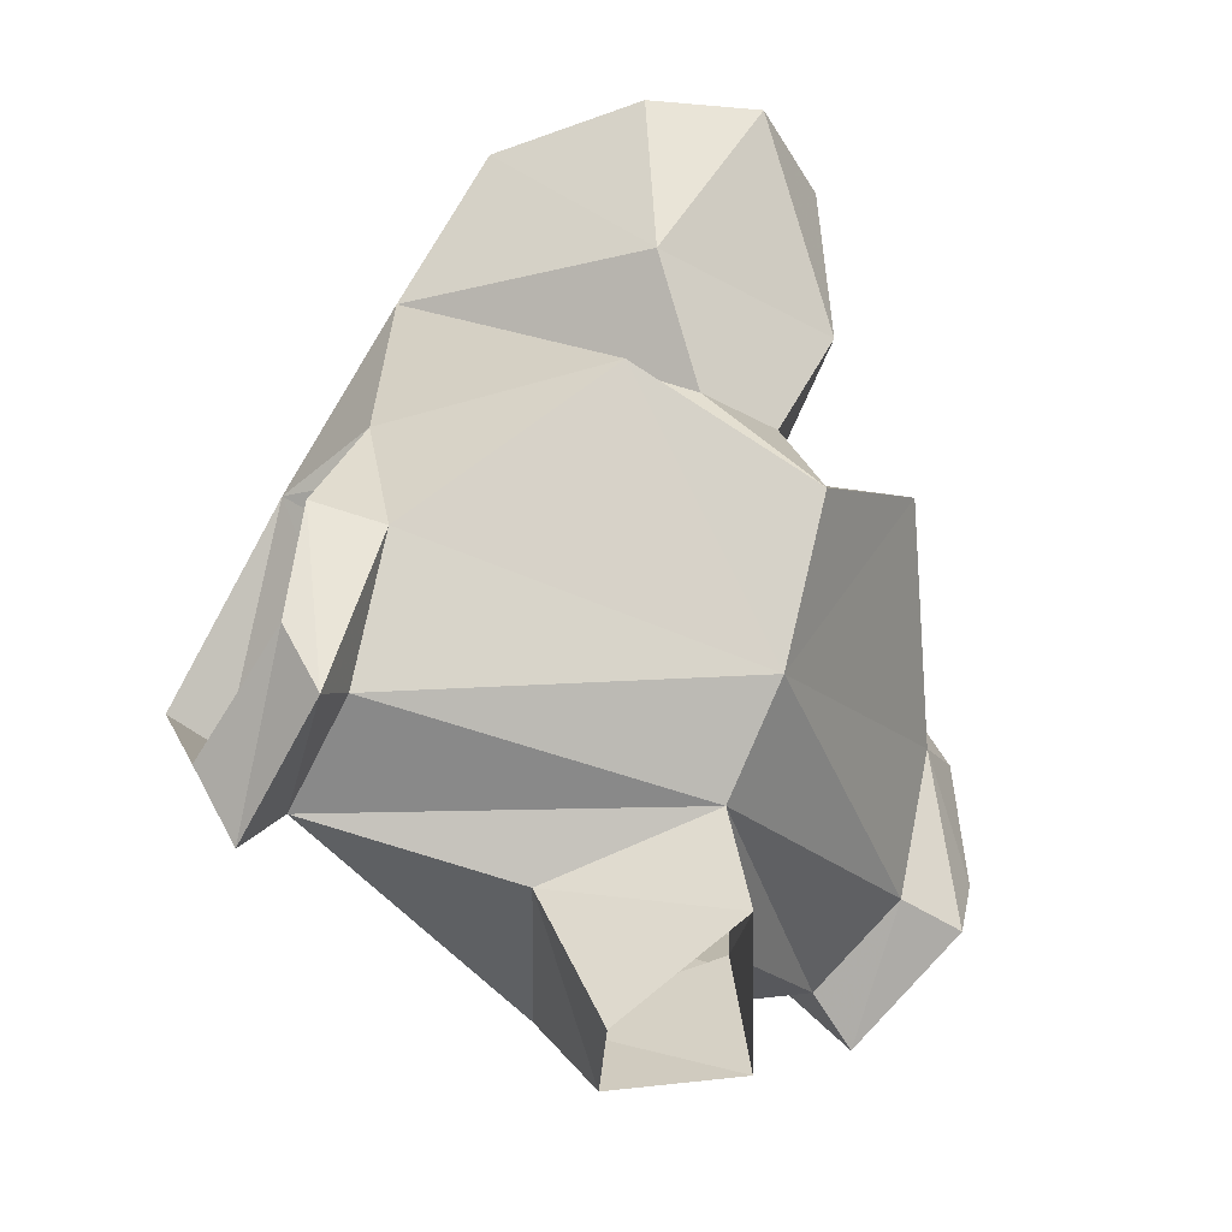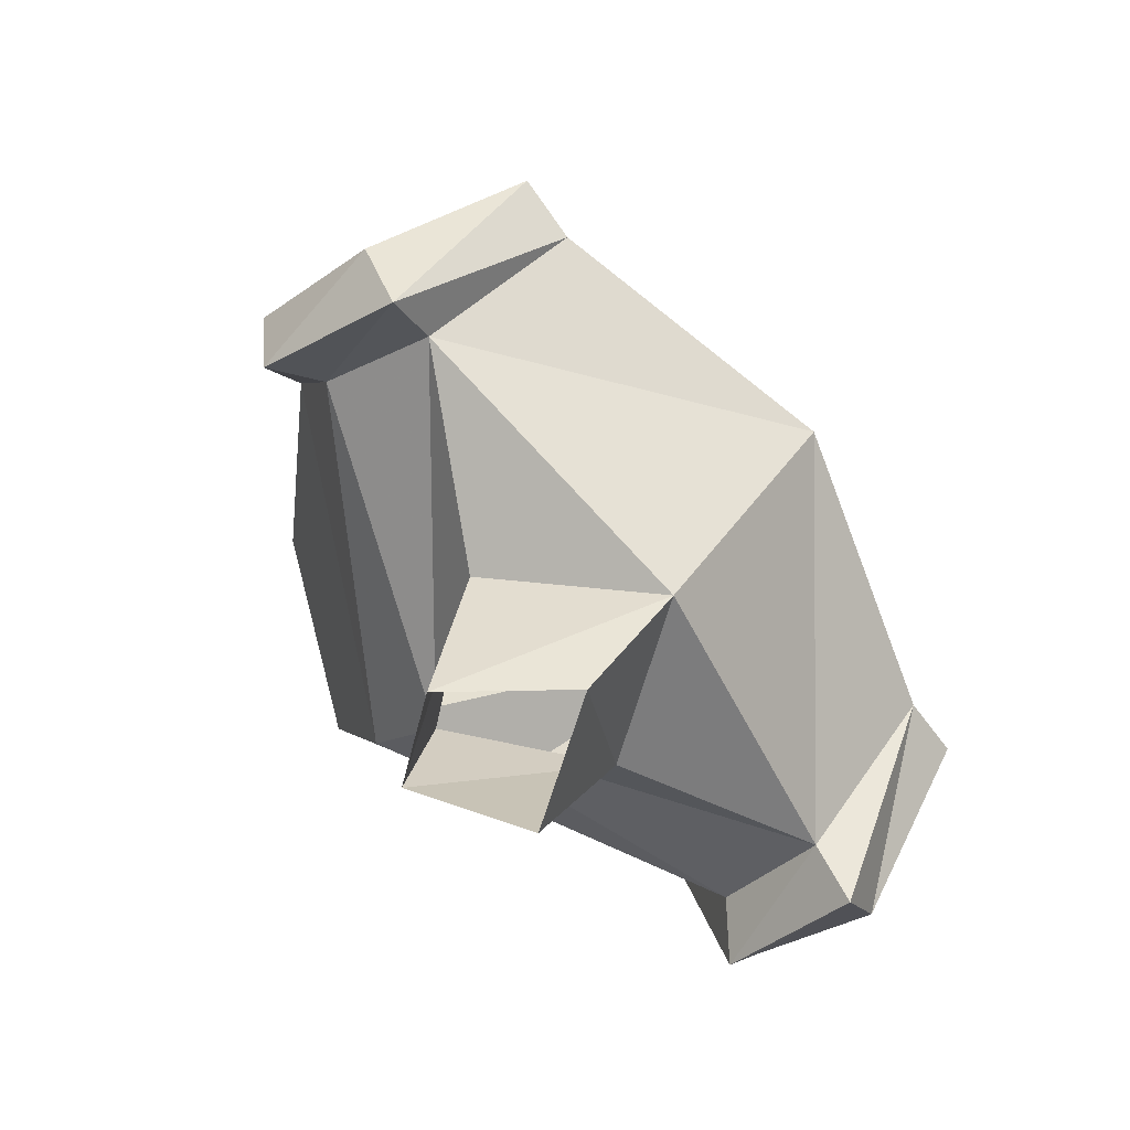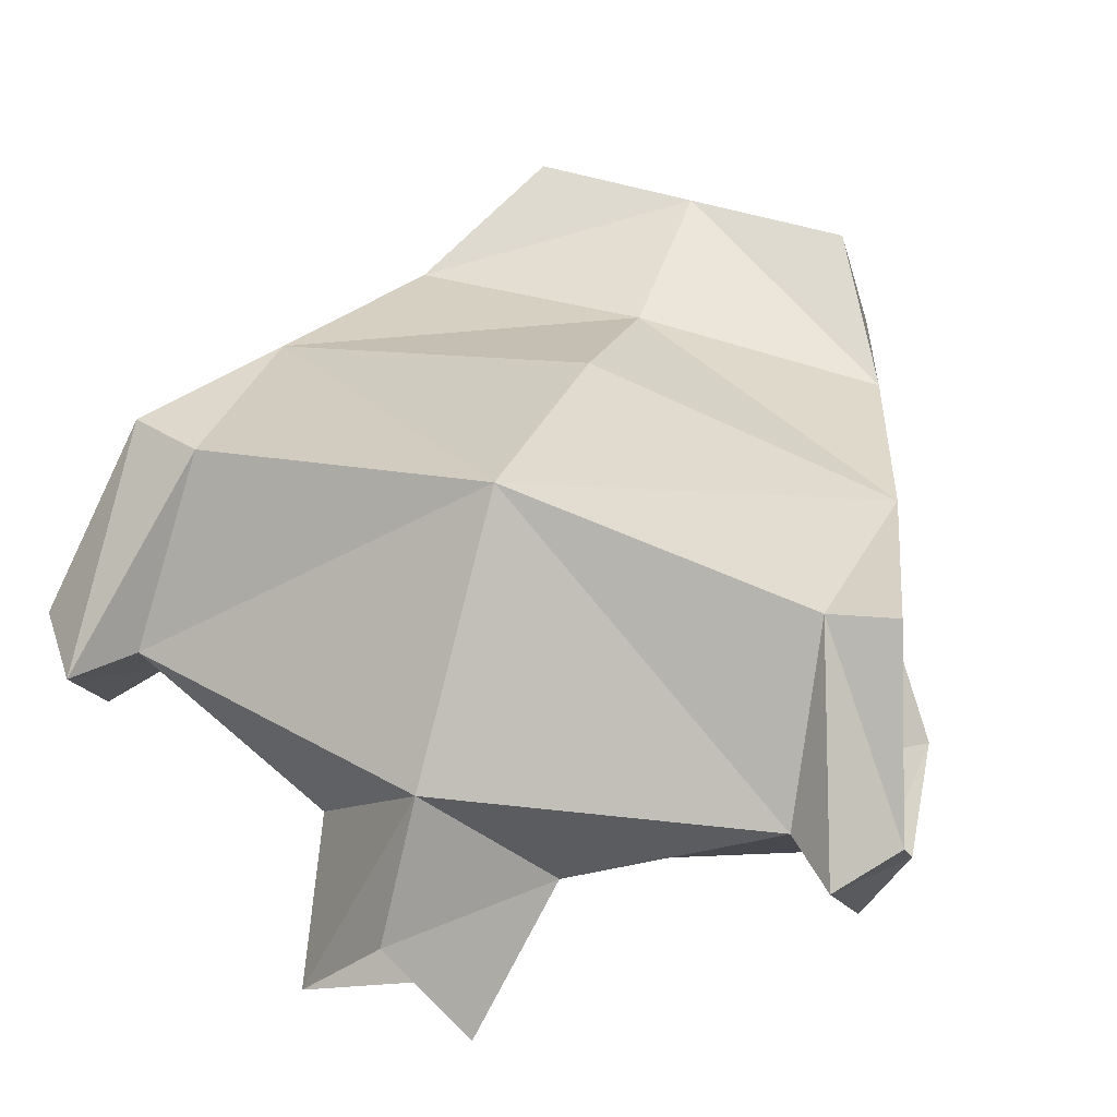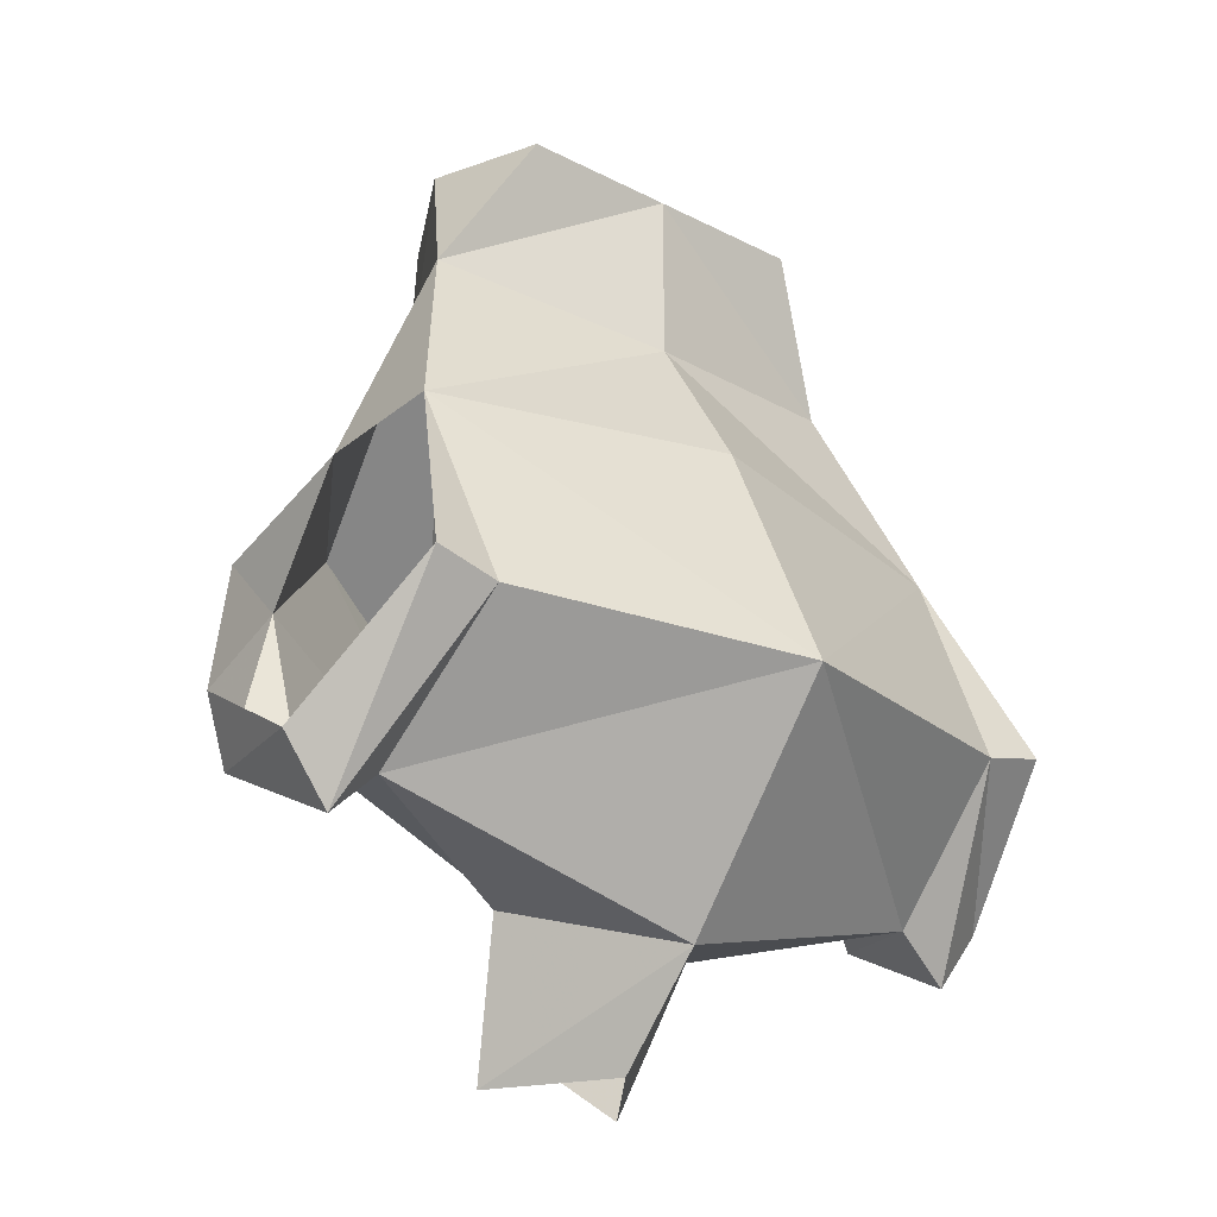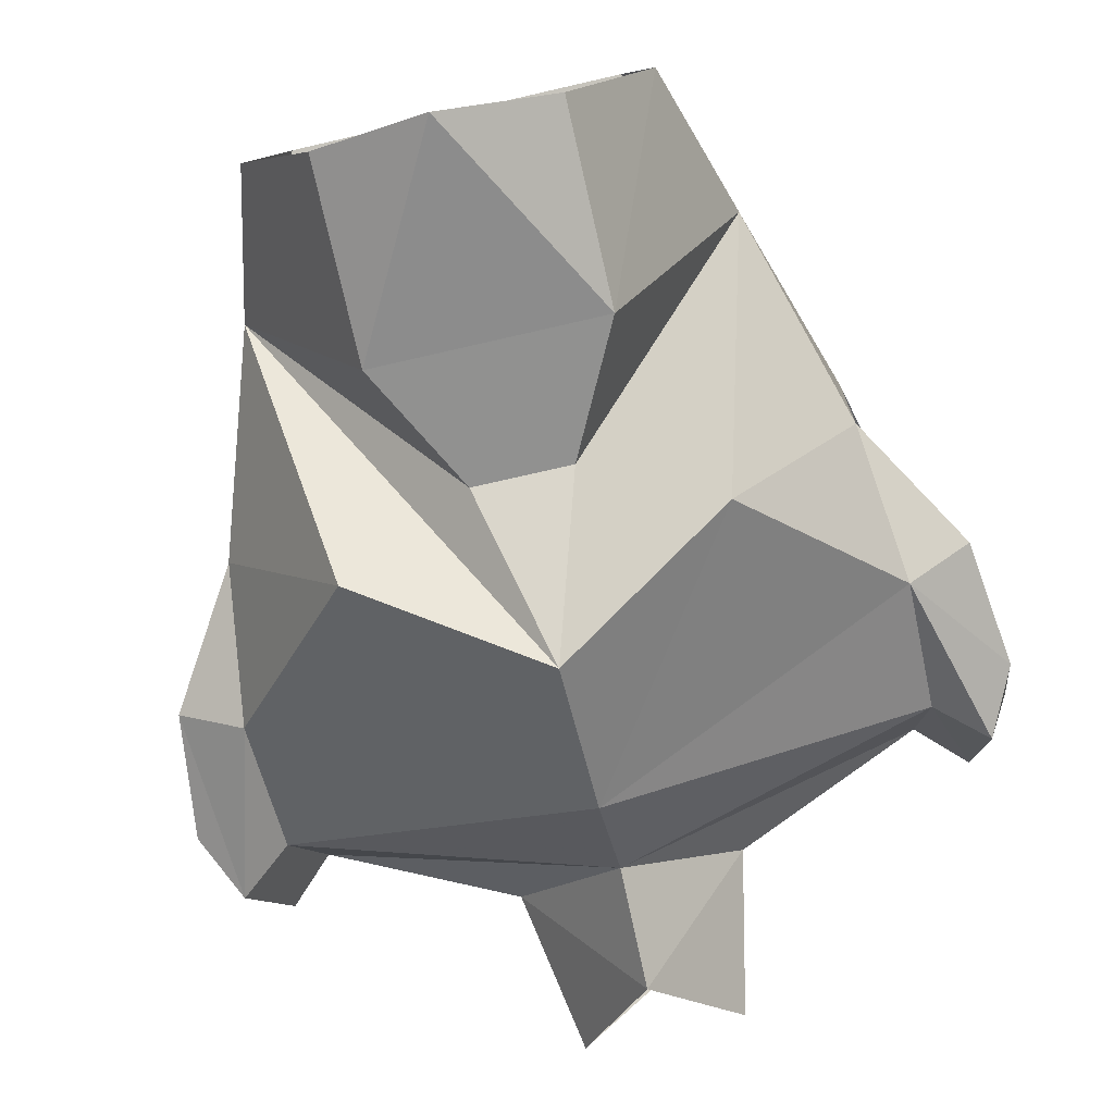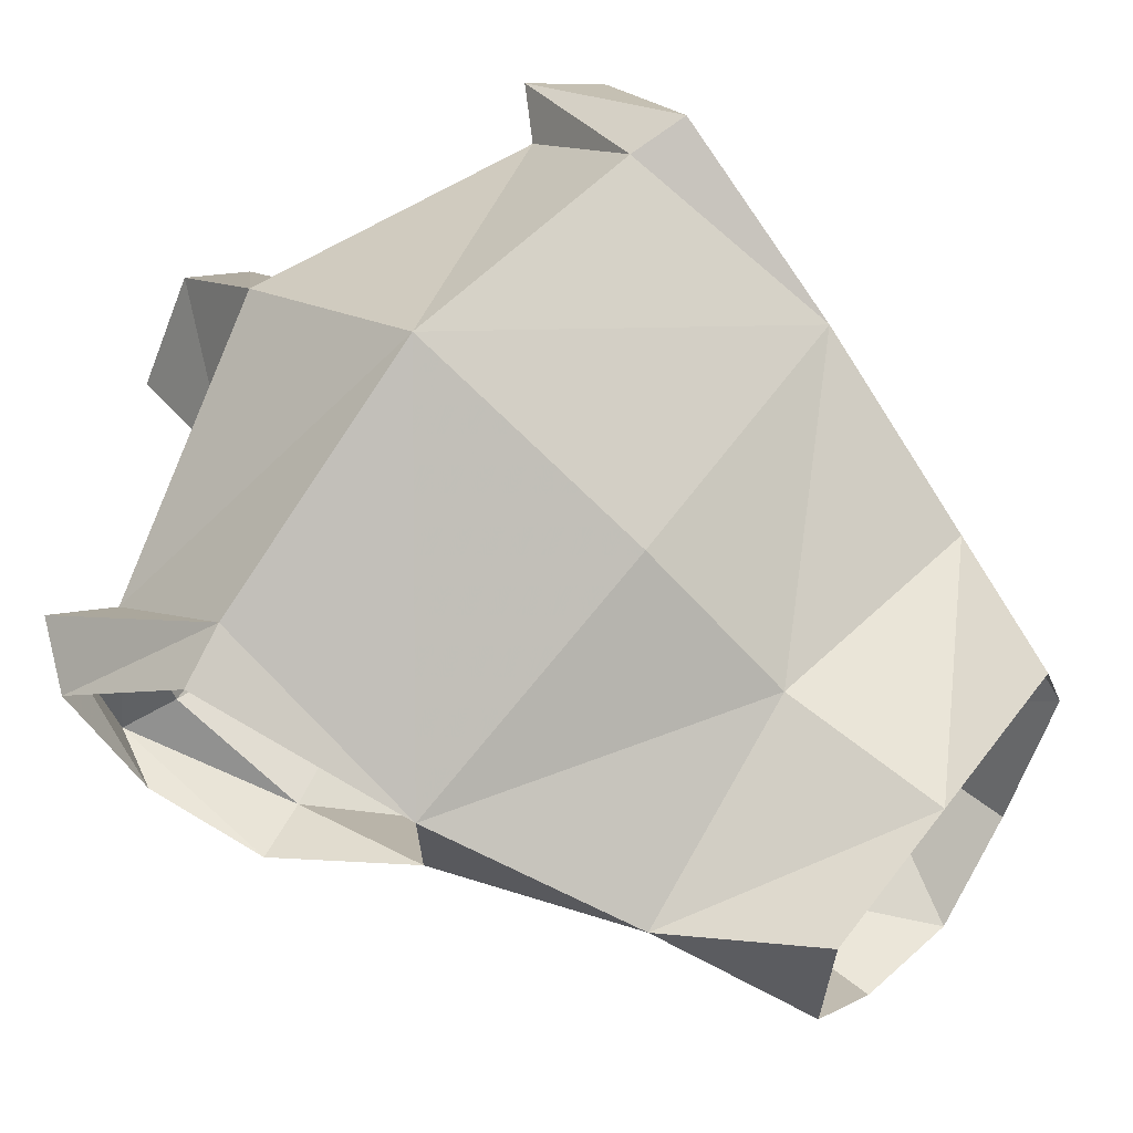
<metadata>
{"format":"obj","ext":"obj","renderer":"f3d","projection":"perspective","resolution":1024,"background":"white","views":[{"elev":-31.2,"azim":141.2,"up":"+Y"},{"elev":-75.2,"azim":-53.5,"up":"+Y"},{"elev":50.8,"azim":18.7,"up":"+Z"},{"elev":-26.9,"azim":-38.6,"up":"+Y"},{"elev":-72.6,"azim":-167.0,"up":"+Z"},{"elev":69.3,"azim":128.1,"up":"+Z"}]}
</metadata>
<code>
v 0 -1.422 0.1562
v -0.03906 -1.469 0.2031
v -0.05469 -1.398 0.2344
v 0 -1.367 0.1719
v 0.05469 -1.398 0.2344
v 0.03906 -1.469 0.2031
v 0 -1.469 0.2578
v 0 -1.422 0.3047
v -0.1484 -1.375 0.2812
v -0.1562 -1.344 0.2266
v 0 -1.32 0.1328
v 0.1562 -1.344 0.2266
v 0.1484 -1.375 0.2812
v 0 -1.32 0.3906
v -0.1406 -1.312 0.3516
v -0.1719 -1.398 0.2812
v -0.1797 -1.359 0.2109
v -0.1562 -1.273 0.2031
v -0.08594 -1.195 0.1328
v 0 -1.242 0.1016
v 0.08594 -1.195 0.1328
v 0.1562 -1.273 0.2031
v 0.1797 -1.359 0.2109
v 0.1719 -1.398 0.2812
v 0.1406 -1.312 0.3516
v 0.1484 -1.203 0.3047
v 0 -1.195 0.3359
v -0.1484 -1.203 0.3047
v -0.1719 -1.305 0.3516
v -0.1953 -1.367 0.2812
v -0.1953 -1.328 0.2188
v -0.1875 -1.266 0.2188
v -0.1484 -1.203 0.2344
v -0.1172 -1.102 0.2656
v -0.02344 -1.172 0.1562
v 0.02344 -1.172 0.1562
v 0.1172 -1.102 0.2656
v 0.1484 -1.203 0.2344
v 0.1875 -1.266 0.2188
v 0.1953 -1.328 0.2188
v 0.1953 -1.367 0.2812
v 0.1719 -1.305 0.3516
v 0 -1.117 0.2891
v 0 -1.031 0.2891
v -0.07812 -1.031 0.2891
v -0.09375 -1.023 0.2266
v -0.05469 -1.109 0.1484
v 0.05469 -1.109 0.1484
v 0.09375 -1.023 0.2266
v 0.07812 -1.031 0.2891
v -0.05469 -1.016 0.1562
v 0 -1.008 0.1328
v 0.05469 -1.016 0.1562
f 1 2 3
f 1 3 4
f 1 4 5
f 1 5 6
f 6 5 7
f 3 8 9
f 3 9 4
f 4 9 10
f 4 10 11
f 4 11 12
f 4 12 13
f 4 13 5
f 5 13 8
f 8 13 14
f 8 14 9
f 9 14 15
f 11 18 19
f 11 19 20
f 11 20 21
f 11 21 22
f 13 25 14
f 14 25 26
f 14 26 27
f 14 27 28
f 14 28 15
f 18 33 19
f 19 33 34
f 21 37 38
f 21 38 22
f 7 5 8
f 19 34 20
f 20 37 21
f 43 34 28
f 43 28 27
f 43 27 26
f 43 26 37
f 33 28 34
f 38 37 26
f 7 8 2
f 2 8 3
f 9 15 16
f 9 16 10
f 10 16 17
f 10 17 18
f 12 22 23
f 12 23 13
f 13 23 24
f 13 24 25
f 10 18 11
f 11 22 12
f 15 28 29
f 15 29 16
f 16 29 30
f 16 30 17
f 17 30 31
f 17 31 18
f 18 31 32
f 18 32 33
f 22 38 39
f 22 39 23
f 23 39 40
f 23 40 24
f 24 40 41
f 24 41 25
f 25 41 42
f 25 42 26
f 20 34 35
f 20 35 36
f 20 36 37
f 34 47 35
f 35 47 36
f 36 47 48
f 36 48 37
f 43 37 44
f 43 44 34
f 34 44 45
f 34 45 46
f 34 46 47
f 37 48 49
f 37 49 50
f 37 50 44
f 47 51 52
f 47 52 48
f 48 52 53
f 48 53 49
f 47 46 51

</code>
